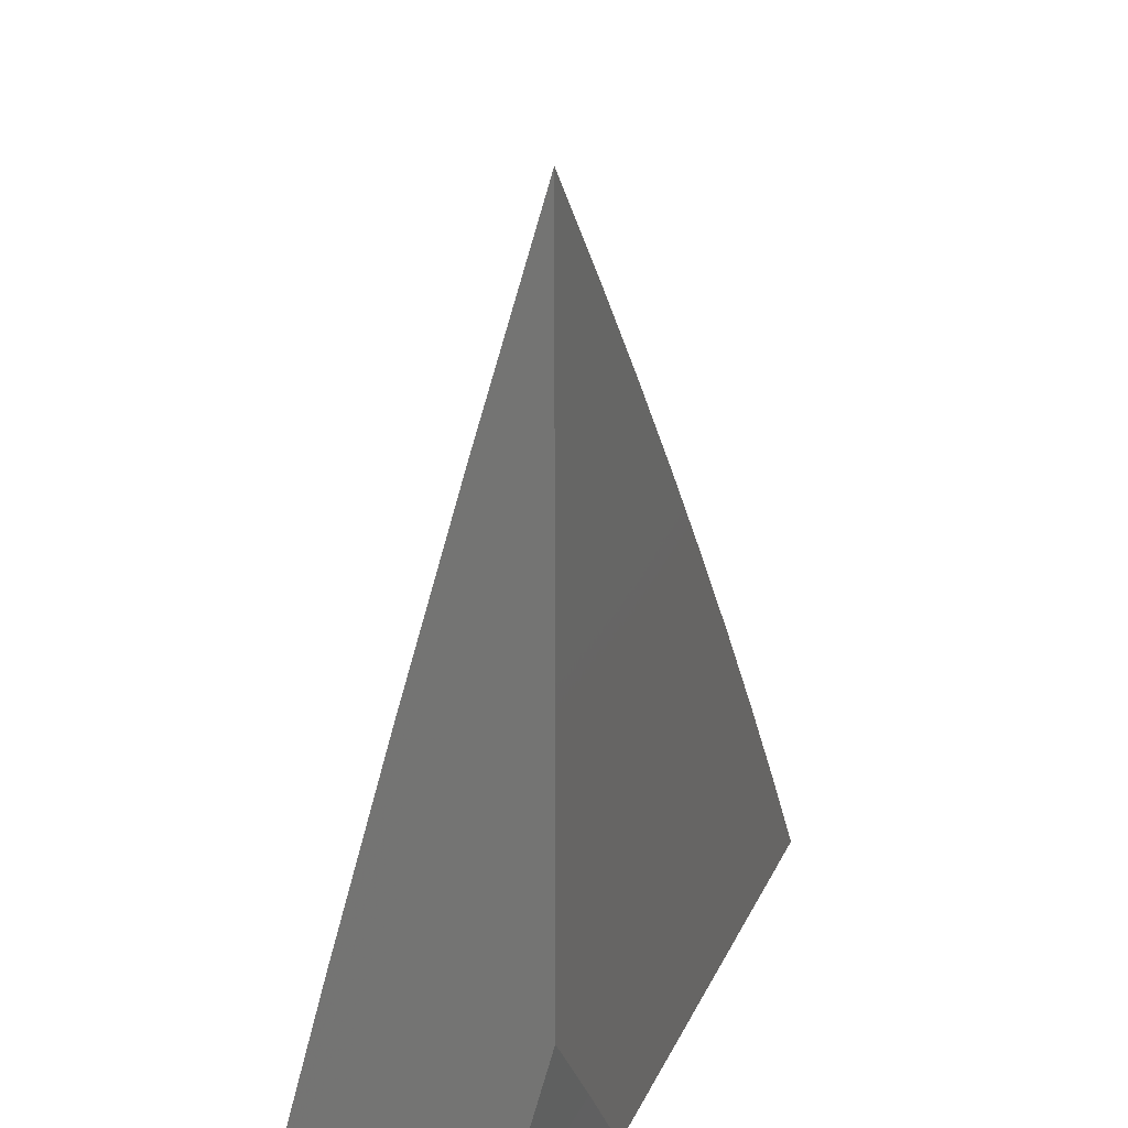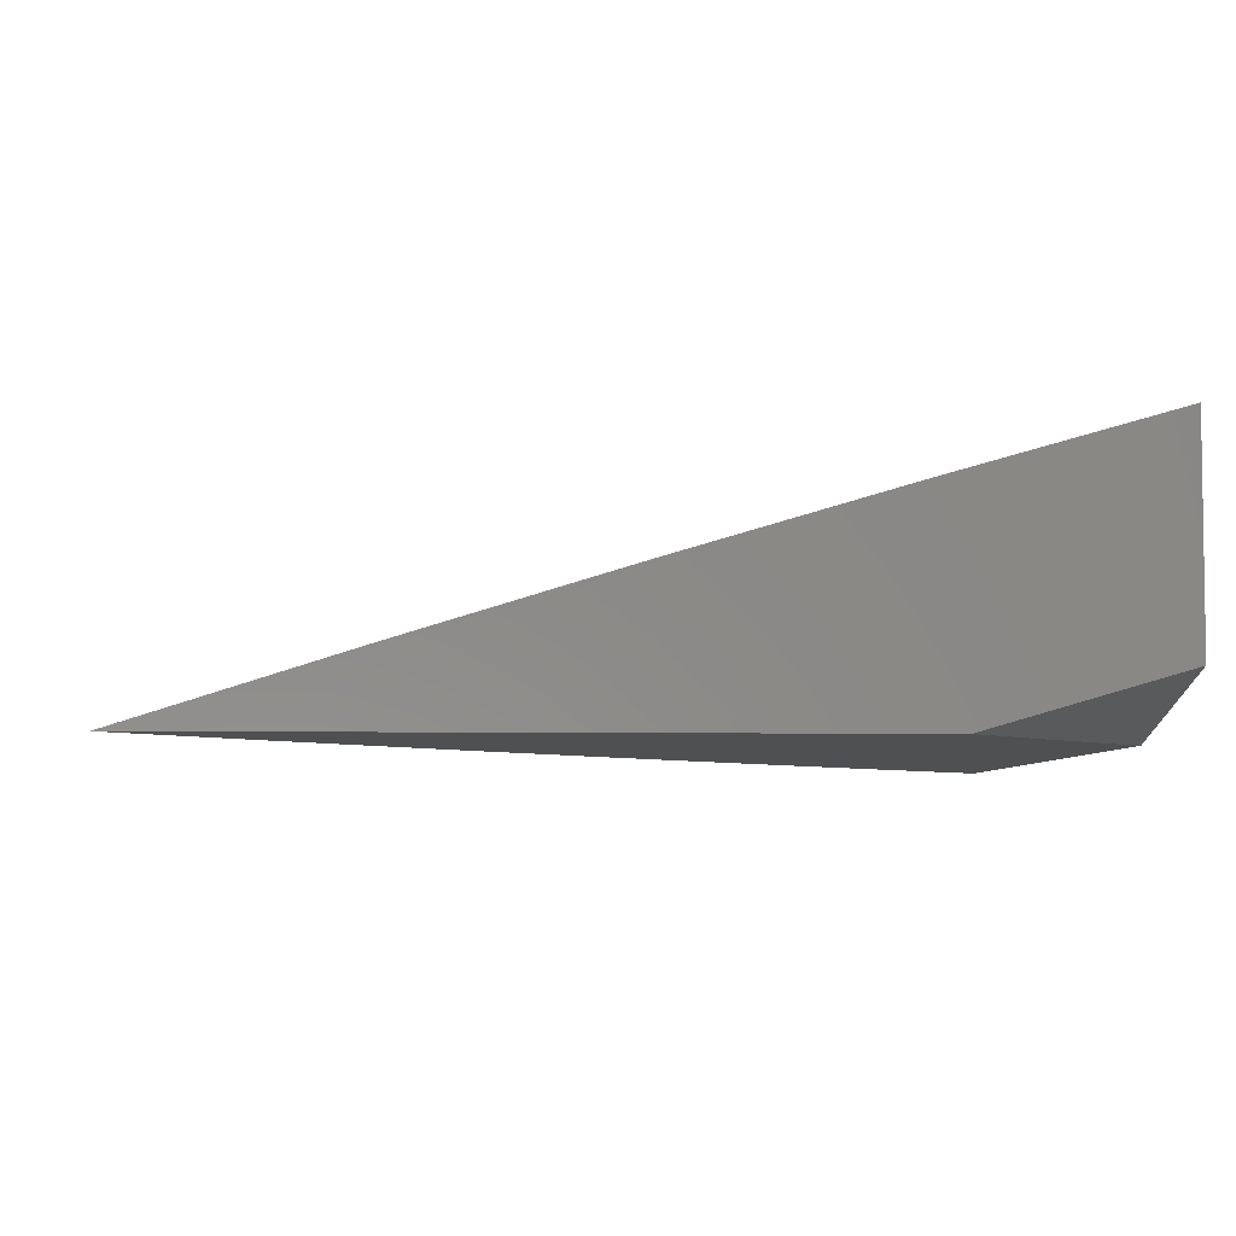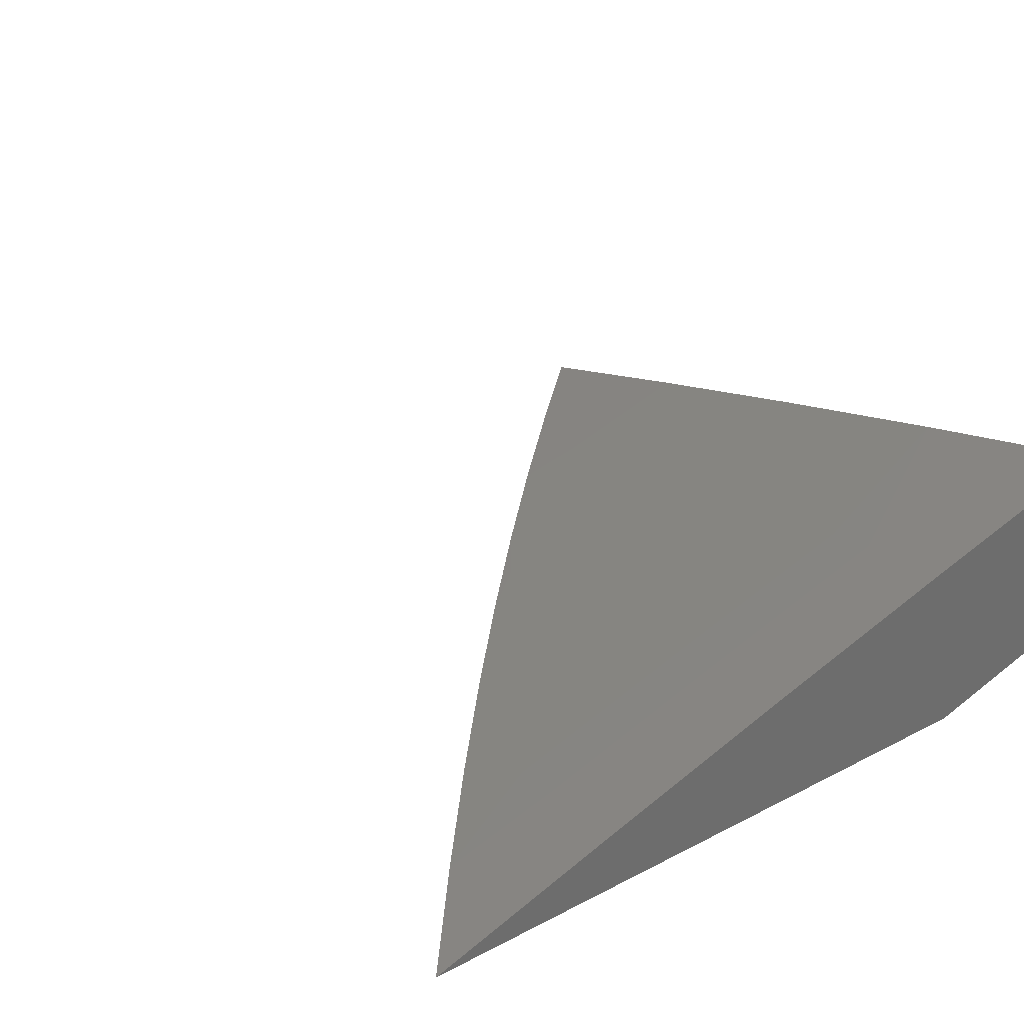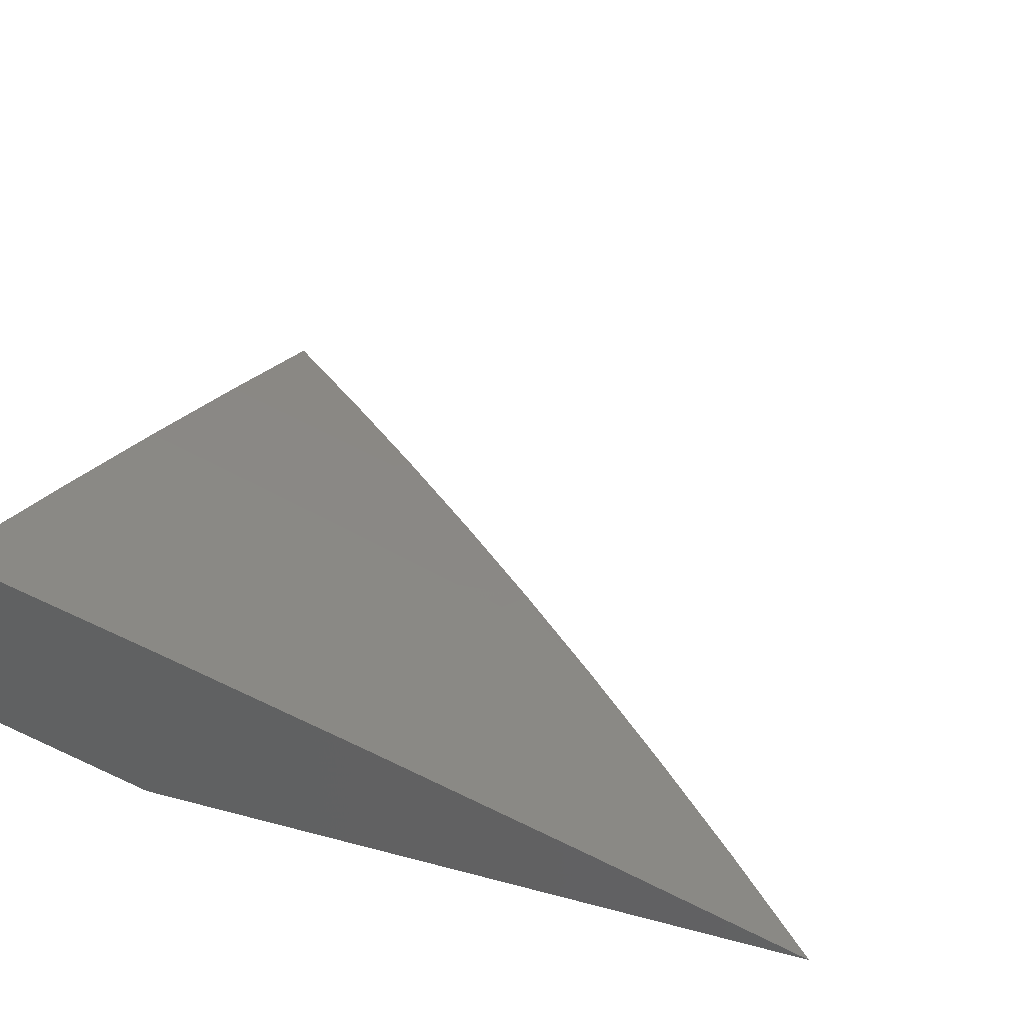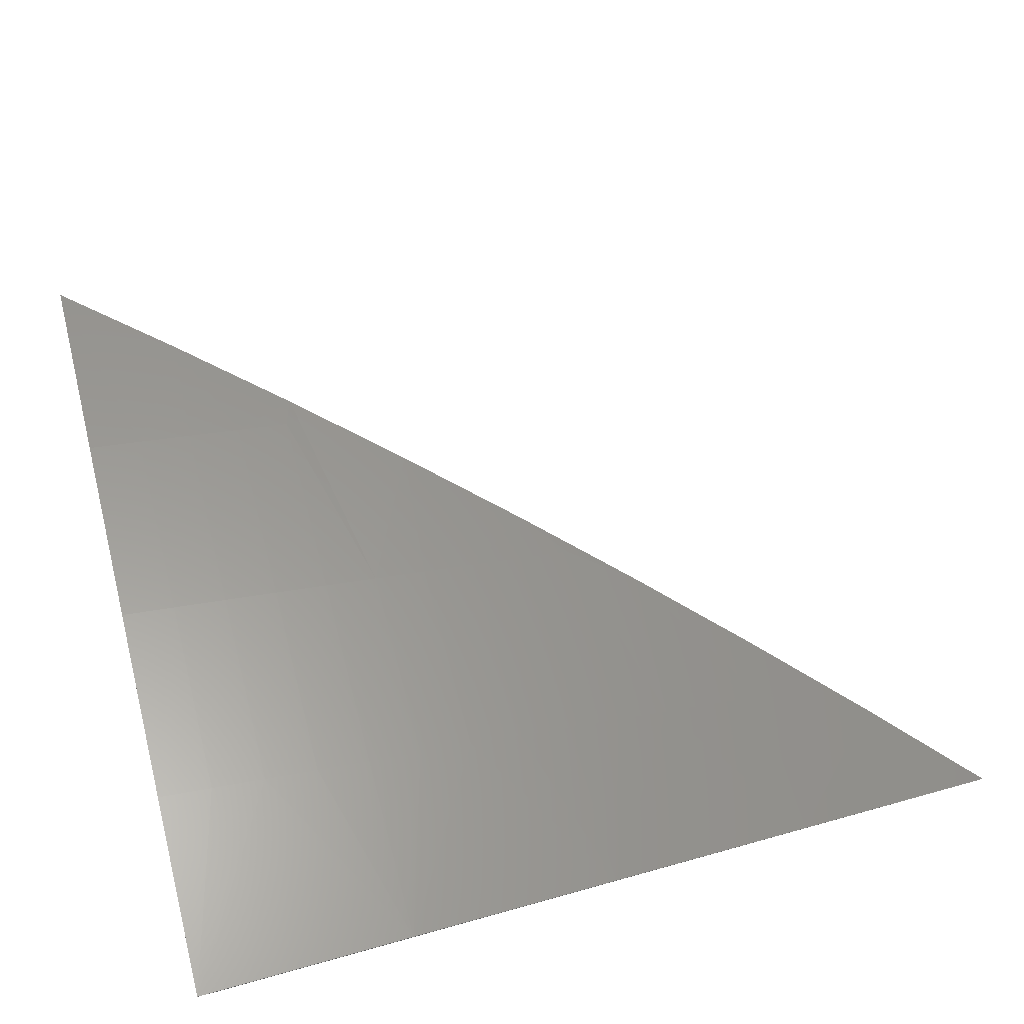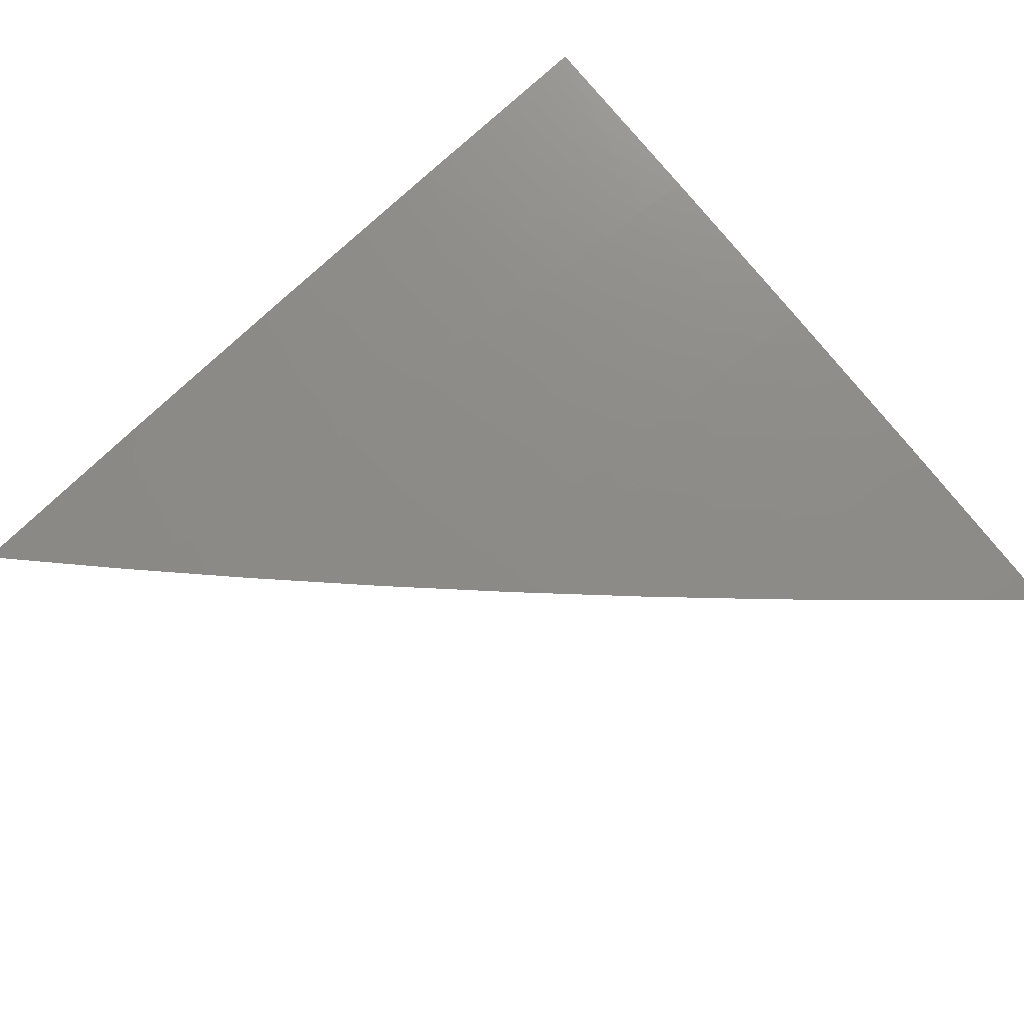
<metadata>
{"format":"stl","ext":"stl","renderer":"f3d","projection":"perspective","resolution":1024,"background":"white","views":[{"elev":18.7,"azim":-72.2,"up":"+Z"},{"elev":-5.3,"azim":176.3,"up":"+Y"},{"elev":30.7,"azim":143.1,"up":"+Y"},{"elev":36.2,"azim":-70.7,"up":"+Y"},{"elev":79.5,"azim":-105.3,"up":"+Y"},{"elev":53.0,"azim":49.5,"up":"+Y"}]}
</metadata>
<code>
# stl→obj: 44 verts, 84 faces
v 3.086 10 3
v 3.044 10 3.046
v 3 10.03 3
v 3 10 3.092
v 3.353 10 3.056
v 3.4 10 3
v 3.299 10.03 3.027
v 3.301 10.03 3
v 3.201 10.06 3
v 3.199 10.06 3.027
v 3.101 10.09 3
v 3.099 10.09 3.027
v 3 10.12 3
v 3.096 10.08 3.053
v 3 10.09 3.107
v 3.094 10.07 3.08
v 3.092 10.07 3.106
v 3.192 10.04 3.106
v 3.19 10.03 3.133
v 3.292 10.01 3.106
v 3.305 10 3.111
v 3.294 10.01 3.08
v 3.296 10.02 3.053
v 3 10.06 3.213
v 3.088 10.05 3.159
v 3.09 10.06 3.133
v 3 10.03 3.319
v 3.079 10.02 3.265
v 3.082 10.03 3.239
v 3.084 10.04 3.212
v 3.181 10 3.239
v 3.183 10.01 3.212
v 3.207 10 3.219
v 3.186 10.02 3.186
v 3.257 10 3.165
v 3.188 10.02 3.159
v 3 10 3.424
v 3.053 10 3.374
v 3.075 10.01 3.318
v 3.156 10 3.271
v 3.105 10 3.323
v 3.197 10.05 3.053
v 3.194 10.04 3.08
v 3.086 10.05 3.186
f 1 2 3
f 3 2 4
f 5 6 7
f 7 6 8
f 7 8 9
f 7 9 10
f 10 9 11
f 10 11 12
f 12 11 13
f 12 13 14
f 14 13 15
f 14 15 16
f 16 15 17
f 16 17 18
f 18 17 19
f 18 19 20
f 20 19 21
f 20 21 22
f 22 21 5
f 22 5 23
f 23 5 7
f 23 7 10
f 24 25 15
f 15 25 26
f 15 26 17
f 17 26 19
f 27 28 24
f 24 28 29
f 24 29 30
f 30 29 31
f 30 31 32
f 32 31 33
f 32 33 34
f 34 33 35
f 34 35 36
f 36 35 19
f 36 19 26
f 37 38 27
f 27 38 39
f 27 39 28
f 28 39 40
f 28 40 31
f 31 40 33
f 38 41 39
f 39 41 40
f 35 21 19
f 22 23 42
f 42 23 10
f 42 10 12
f 20 22 43
f 43 22 42
f 43 42 14
f 14 42 12
f 16 18 43
f 43 18 20
f 16 43 14
f 26 25 36
f 36 25 34
f 32 34 44
f 44 34 25
f 44 25 24
f 24 30 44
f 44 30 32
f 28 31 29
f 2 33 4
f 4 33 40
f 4 40 41
f 2 1 33
f 33 1 35
f 35 1 21
f 21 1 5
f 5 1 6
f 41 38 4
f 4 38 37
f 3 9 1
f 1 9 8
f 1 8 6
f 13 11 3
f 3 11 9
f 4 24 3
f 3 24 15
f 3 15 13
f 37 27 4
f 4 27 24

</code>
